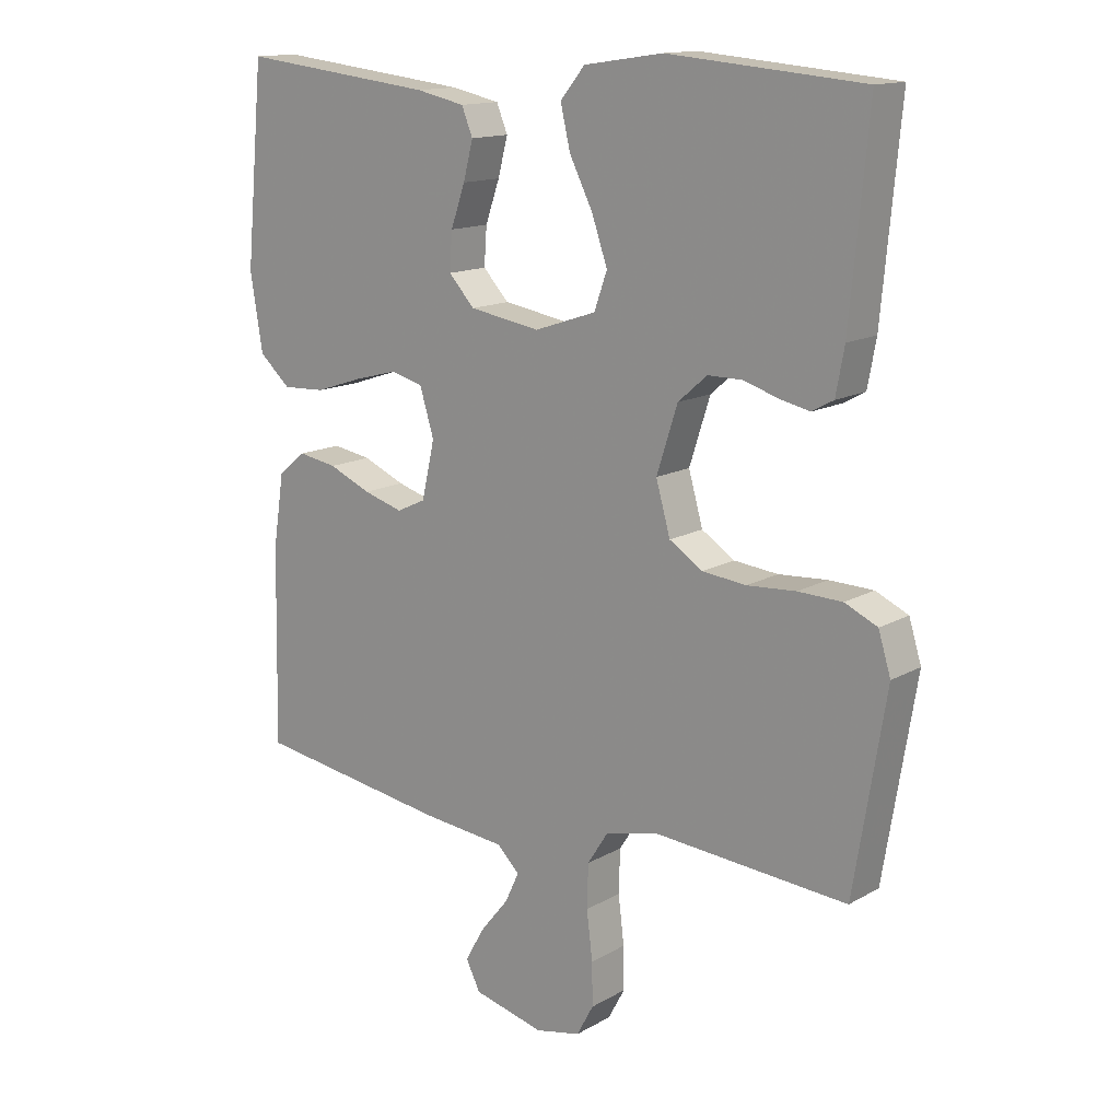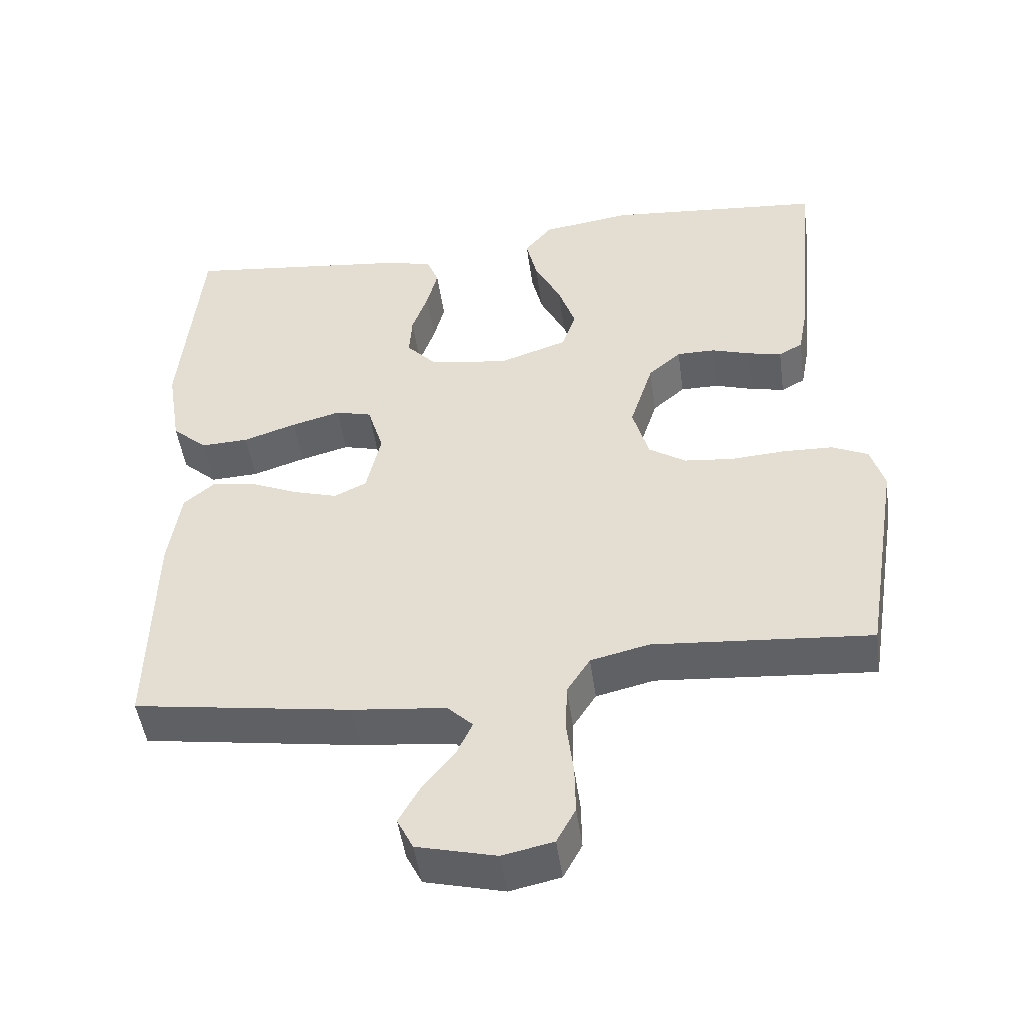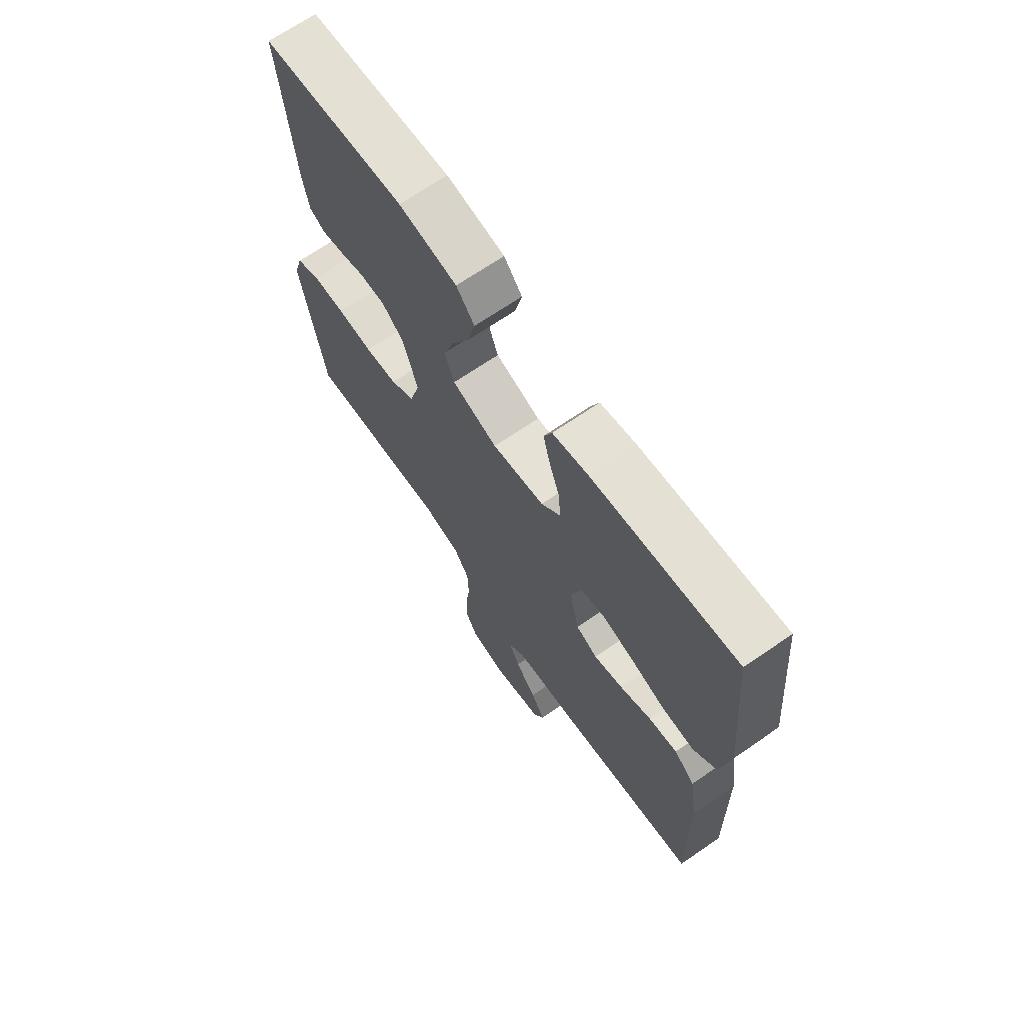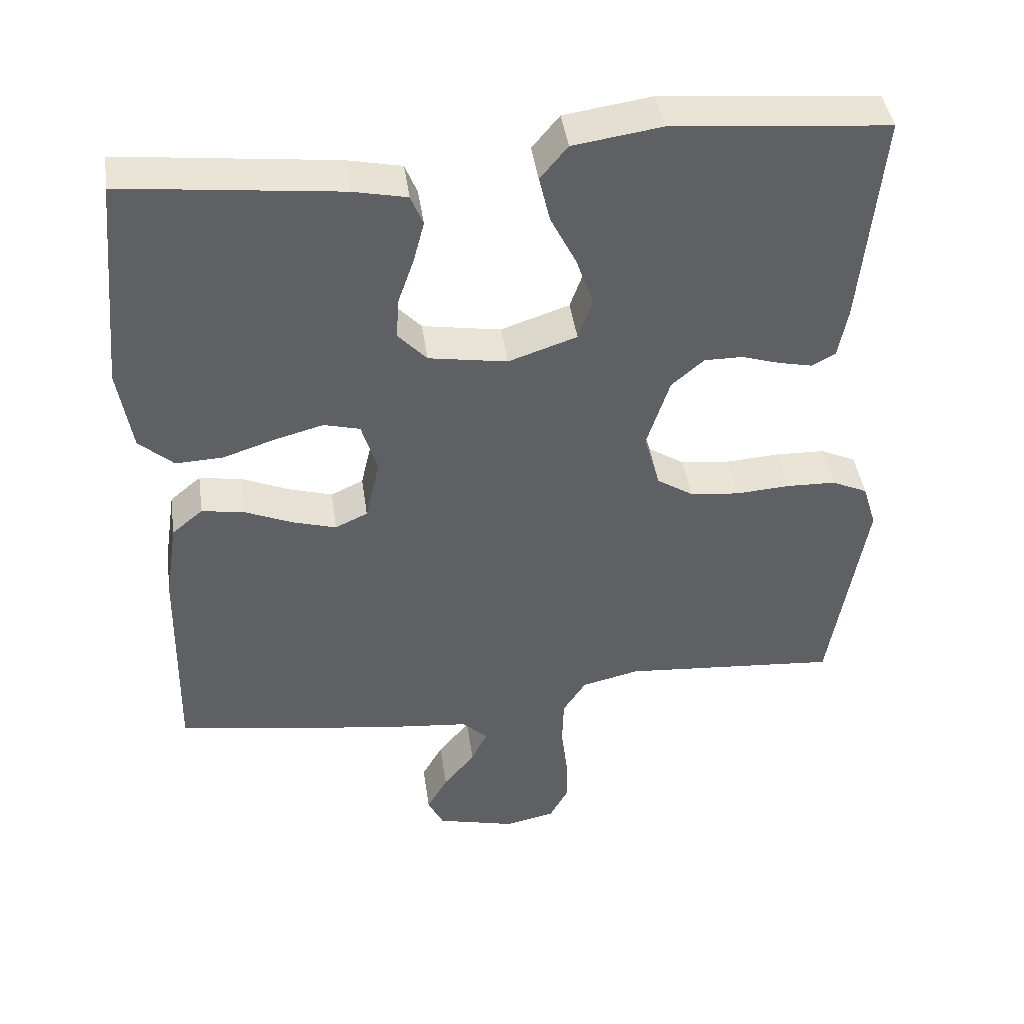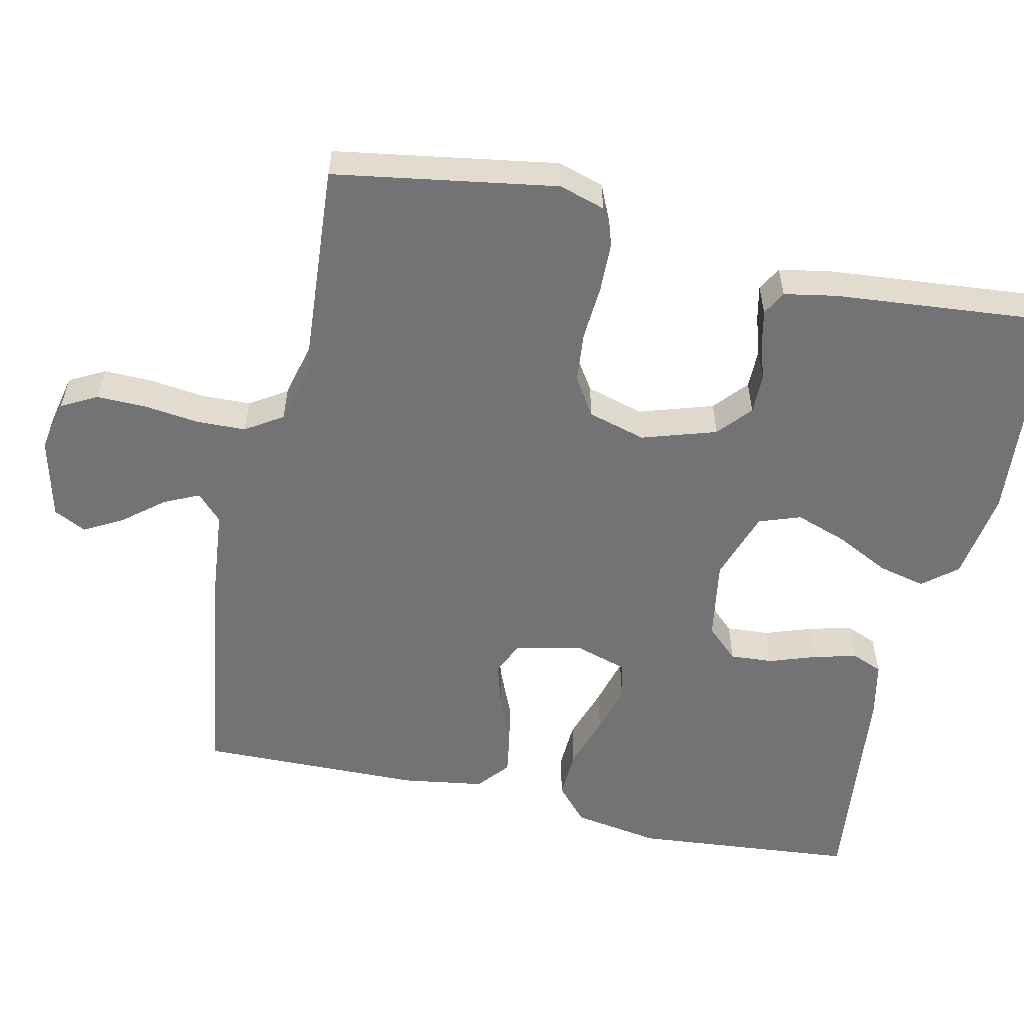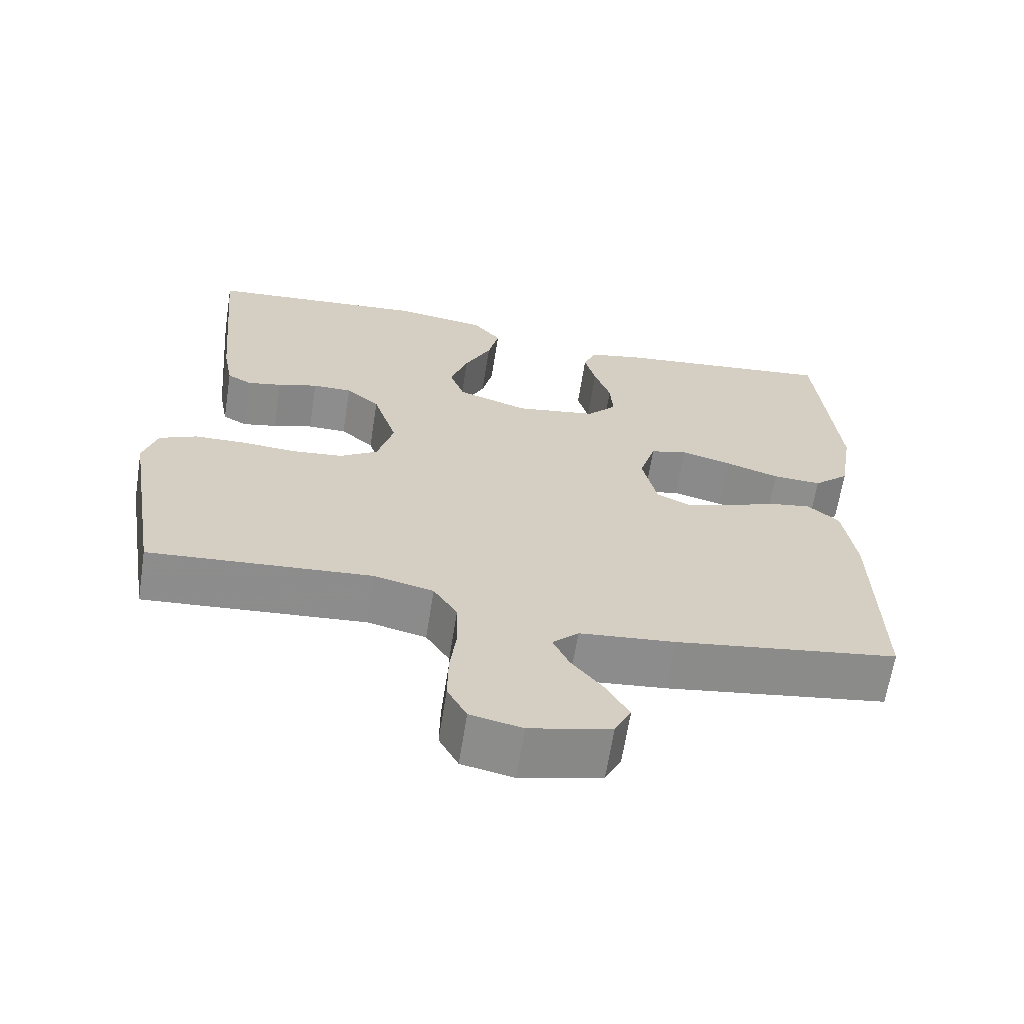
<metadata>
{"format":"obj","ext":"obj","renderer":"f3d","projection":"perspective","resolution":1024,"background":"white","views":[{"elev":14.3,"azim":-140.9,"up":"+Z"},{"elev":-48.1,"azim":-172.2,"up":"+Z"},{"elev":68.6,"azim":55.5,"up":"+Z"},{"elev":43.1,"azim":172.0,"up":"+Z"},{"elev":-56.0,"azim":-102.6,"up":"+Y"},{"elev":-64.7,"azim":-8.9,"up":"+Z"}]}
</metadata>
<code>
v 0.5 0.07 0.5
v 0.528 0.07 0.2
v 0.509 0.07 0.083
v 0.461 0.07 0.04
v 0.395 0.07 0.043
v 0.322 0.07 0.067
v 0.255 0.07 0.085
v 0.205 0.07 0.072
v 0.183 0.07 0
v 0.203 0.07 -0.088
v 0.248 0.07 -0.109
v 0.309 0.07 -0.091
v 0.374 0.07 -0.063
v 0.434 0.07 -0.053
v 0.477 0.07 -0.089
v 0.494 0.07 -0.2
v 0.5 0.07 -0.5
v 0.2 0.07 -0.545
v 0.071 0.07 -0.558
v 0.036 0.07 -0.592
v 0.058 0.07 -0.639
v 0.102 0.07 -0.693
v 0.131 0.07 -0.745
v 0.109 0.07 -0.789
v 0 0.07 -0.816
v -0.07 0.07 -0.801
v -0.096 0.07 -0.753
v -0.095 0.07 -0.687
v -0.086 0.07 -0.613
v -0.088 0.07 -0.546
v -0.12 0.07 -0.496
v -0.2 0.07 -0.477
v -0.5 0.07 -0.5
v -0.549 0.07 -0.2
v -0.53 0.07 -0.138
v -0.48 0.07 -0.115
v -0.412 0.07 -0.113
v -0.337 0.07 -0.118
v -0.269 0.07 -0.111
v -0.218 0.07 -0.078
v -0.196 0.07 0
v -0.228 0.07 0.1
v -0.273 0.07 0.139
v -0.326 0.07 0.139
v -0.38 0.07 0.122
v -0.426 0.07 0.112
v -0.459 0.07 0.13
v -0.472 0.07 0.2
v -0.5 0.07 0.5
v -0.2 0.07 0.526
v -0.078 0.07 0.508
v -0.04 0.07 0.462
v -0.055 0.07 0.398
v -0.091 0.07 0.326
v -0.115 0.07 0.256
v -0.095 0.07 0.2
v 0 0.07 0.168
v 0.109 0.07 0.186
v 0.149 0.07 0.229
v 0.145 0.07 0.287
v 0.123 0.07 0.35
v 0.108 0.07 0.408
v 0.125 0.07 0.45
v 0.2 0.07 0.466
v 0.5 0 0.5
v 0.528 0 0.2
v 0.509 0 0.083
v 0.461 0 0.04
v 0.395 0 0.043
v 0.322 0 0.067
v 0.255 0 0.085
v 0.205 0 0.072
v 0.183 0 0
v 0.203 0 -0.088
v 0.248 0 -0.109
v 0.309 0 -0.091
v 0.374 0 -0.063
v 0.434 0 -0.053
v 0.477 0 -0.089
v 0.494 0 -0.2
v 0.5 0 -0.5
v 0.2 0 -0.545
v 0.071 0 -0.558
v 0.036 0 -0.592
v 0.058 0 -0.639
v 0.102 0 -0.693
v 0.131 0 -0.745
v 0.109 0 -0.789
v 0 0 -0.816
v -0.07 0 -0.801
v -0.096 0 -0.753
v -0.095 0 -0.687
v -0.086 0 -0.613
v -0.088 0 -0.546
v -0.12 0 -0.496
v -0.2 0 -0.477
v -0.5 0 -0.5
v -0.549 0 -0.2
v -0.53 0 -0.138
v -0.48 0 -0.115
v -0.412 0 -0.113
v -0.337 0 -0.118
v -0.269 0 -0.111
v -0.218 0 -0.078
v -0.196 0 0
v -0.228 0 0.1
v -0.273 0 0.139
v -0.326 0 0.139
v -0.38 0 0.122
v -0.426 0 0.112
v -0.459 0 0.13
v -0.472 0 0.2
v -0.5 0 0.5
v -0.2 0 0.526
v -0.078 0 0.508
v -0.04 0 0.462
v -0.055 0 0.398
v -0.091 0 0.326
v -0.115 0 0.256
v -0.095 0 0.2
v 0 0 0.168
v 0.109 0 0.186
v 0.149 0 0.229
v 0.145 0 0.287
v 0.123 0 0.35
v 0.108 0 0.408
v 0.125 0 0.45
v 0.2 0 0.466
f 4 5 6
f 3 4 6
f 2 3 6
f 1 2 6
f 64 1 6
f 63 64 6
f 62 63 6
f 61 62 6
f 60 61 6
f 59 60 6 7
f 58 59 7 8
f 57 58 8 9
f 56 57 9 10
f 52 53 54
f 51 52 54
f 50 51 54
f 49 50 54
f 48 49 54
f 47 48 54
f 46 47 54
f 45 46 54
f 44 45 54
f 43 44 54 55
f 42 43 55 56
f 36 37 38
f 35 36 38
f 34 35 38
f 33 34 38
f 32 33 38
f 31 32 38 39
f 30 31 39 40
f 27 28 29
f 26 27 29
f 25 26 29
f 24 25 29
f 23 24 29
f 22 23 29
f 21 22 29
f 20 21 29 30
f 30 40 41
f 20 30 41
f 19 20 41
f 17 18 19
f 16 17 19
f 15 16 19
f 14 15 19
f 13 14 19
f 12 13 19
f 42 56 10
f 41 42 10
f 19 41 10
f 19 10 11
f 11 12 19
f 70 69 68
f 70 68 67
f 70 67 66
f 70 66 65
f 70 65 128
f 70 128 127
f 70 127 126
f 70 126 125
f 70 125 124
f 71 70 124 123
f 72 71 123 122
f 73 72 122 121
f 74 73 121 120
f 118 117 116
f 118 116 115
f 118 115 114
f 118 114 113
f 118 113 112
f 118 112 111
f 118 111 110
f 118 110 109
f 118 109 108
f 119 118 108 107
f 120 119 107 106
f 102 101 100
f 102 100 99
f 102 99 98
f 102 98 97
f 102 97 96
f 103 102 96 95
f 104 103 95 94
f 93 92 91
f 93 91 90
f 93 90 89
f 93 89 88
f 93 88 87
f 93 87 86
f 93 86 85
f 94 93 85 84
f 105 104 94
f 105 94 84
f 105 84 83
f 83 82 81
f 83 81 80
f 83 80 79
f 83 79 78
f 83 78 77
f 83 77 76
f 74 120 106
f 74 106 105
f 74 105 83
f 75 74 83
f 83 76 75
f 1 65 66 2
f 2 66 67 3
f 3 67 68 4
f 4 68 69 5
f 5 69 70 6
f 6 70 71 7
f 7 71 72 8
f 8 72 73 9
f 9 73 74 10
f 10 74 75 11
f 11 75 76 12
f 12 76 77 13
f 13 77 78 14
f 14 78 79 15
f 15 79 80 16
f 16 80 81 17
f 17 81 82 18
f 18 82 83 19
f 19 83 84 20
f 20 84 85 21
f 21 85 86 22
f 22 86 87 23
f 23 87 88 24
f 24 88 89 25
f 25 89 90 26
f 26 90 91 27
f 27 91 92 28
f 28 92 93 29
f 29 93 94 30
f 30 94 95 31
f 31 95 96 32
f 32 96 97 33
f 33 97 98 34
f 34 98 99 35
f 35 99 100 36
f 36 100 101 37
f 37 101 102 38
f 38 102 103 39
f 39 103 104 40
f 40 104 105 41
f 41 105 106 42
f 42 106 107 43
f 43 107 108 44
f 44 108 109 45
f 45 109 110 46
f 46 110 111 47
f 47 111 112 48
f 48 112 113 49
f 49 113 114 50
f 50 114 115 51
f 51 115 116 52
f 52 116 117 53
f 53 117 118 54
f 54 118 119 55
f 55 119 120 56
f 56 120 121 57
f 57 121 122 58
f 58 122 123 59
f 59 123 124 60
f 60 124 125 61
f 61 125 126 62
f 62 126 127 63
f 63 127 128 64
f 64 128 65 1

</code>
